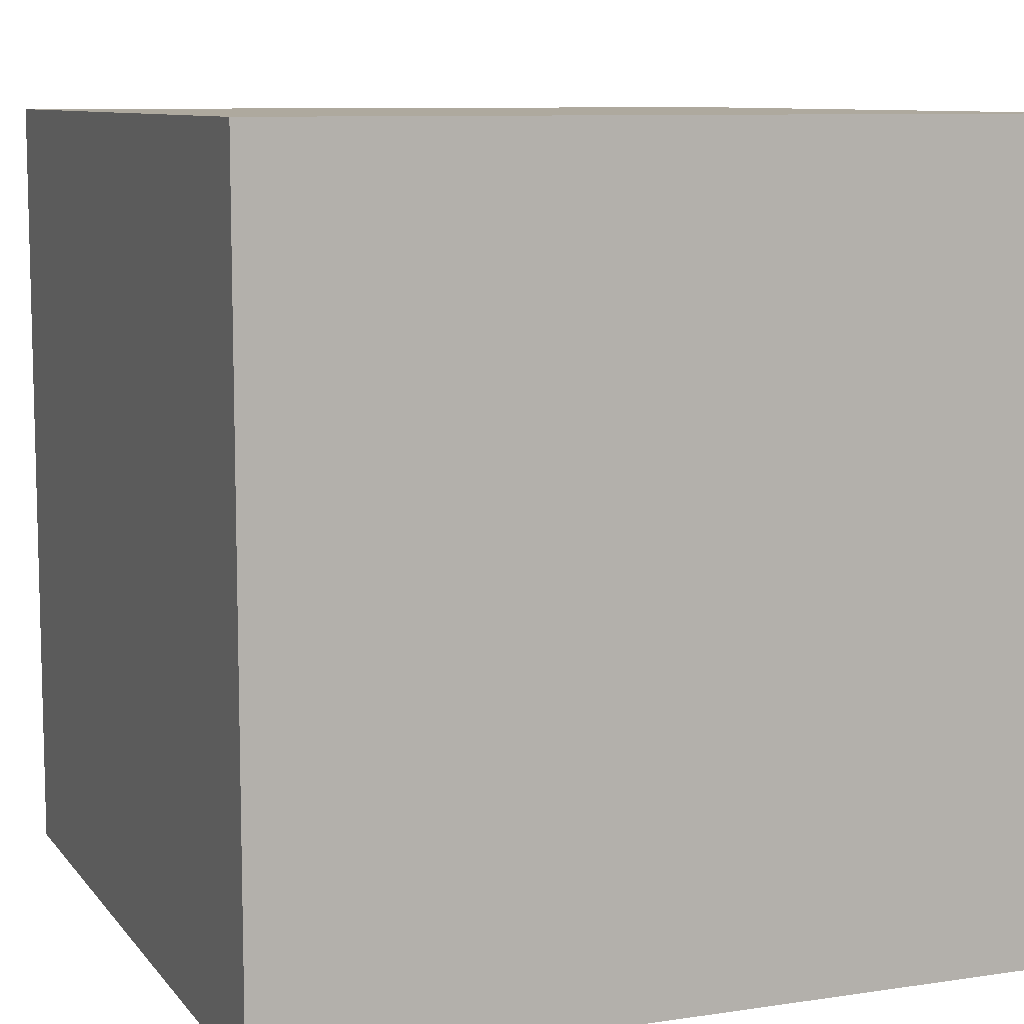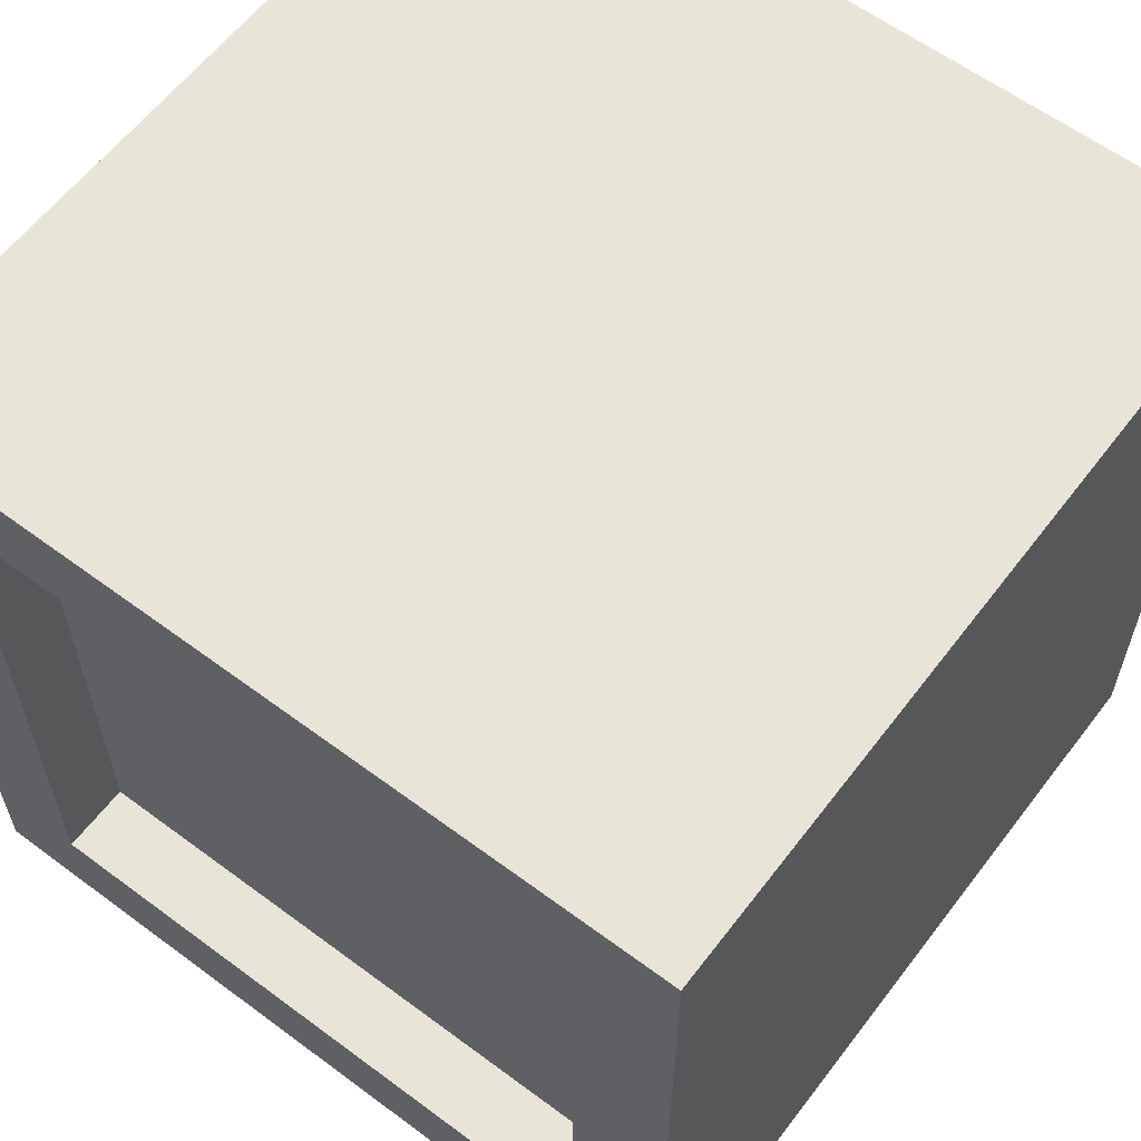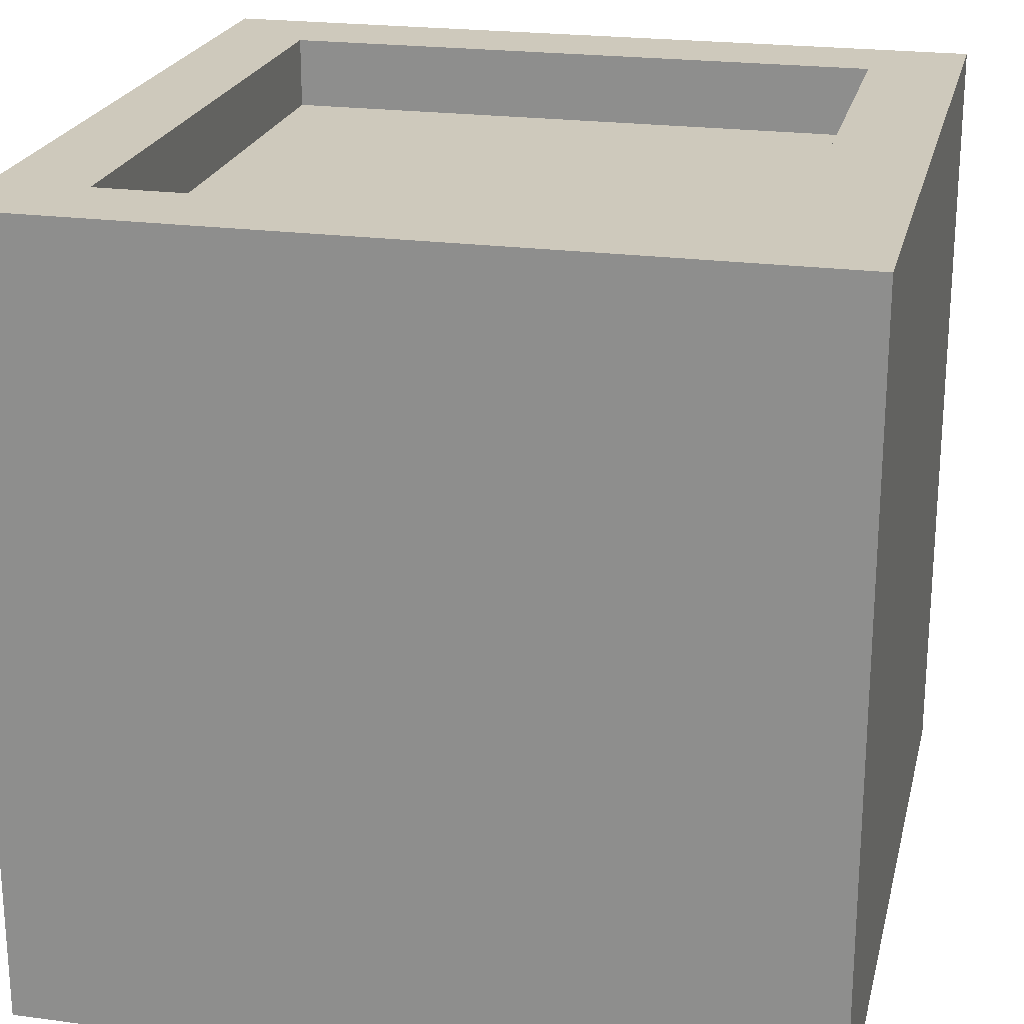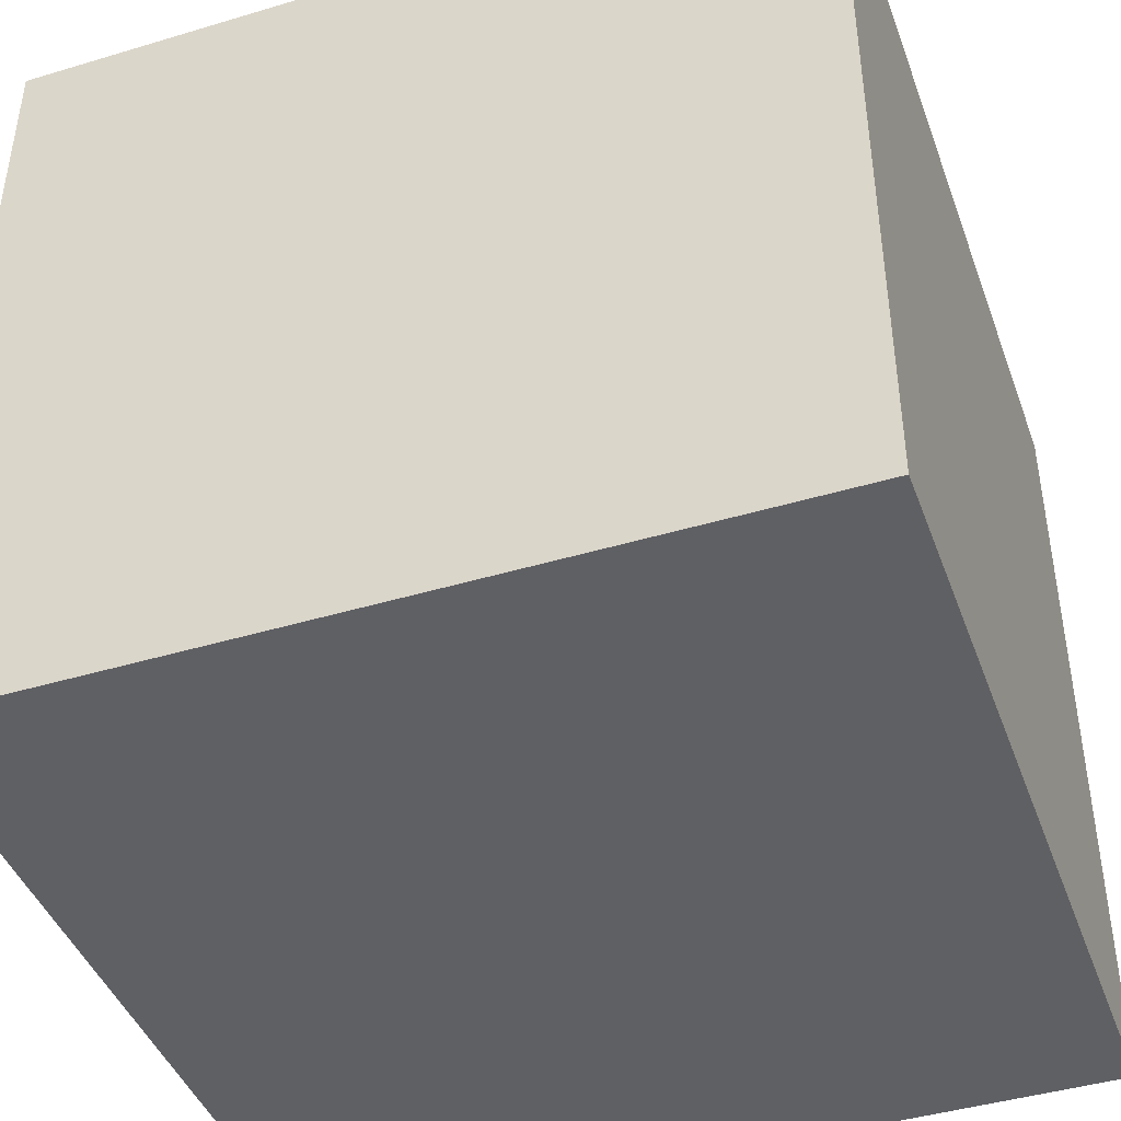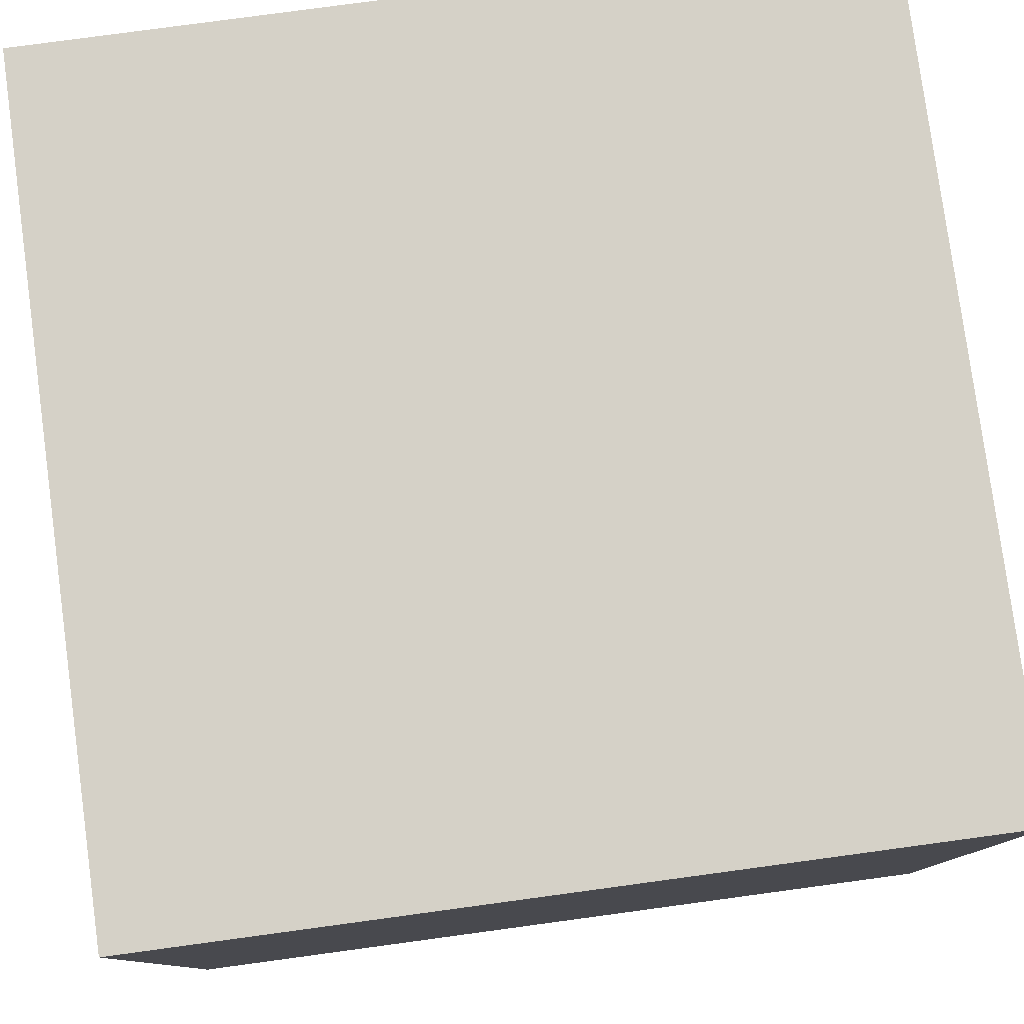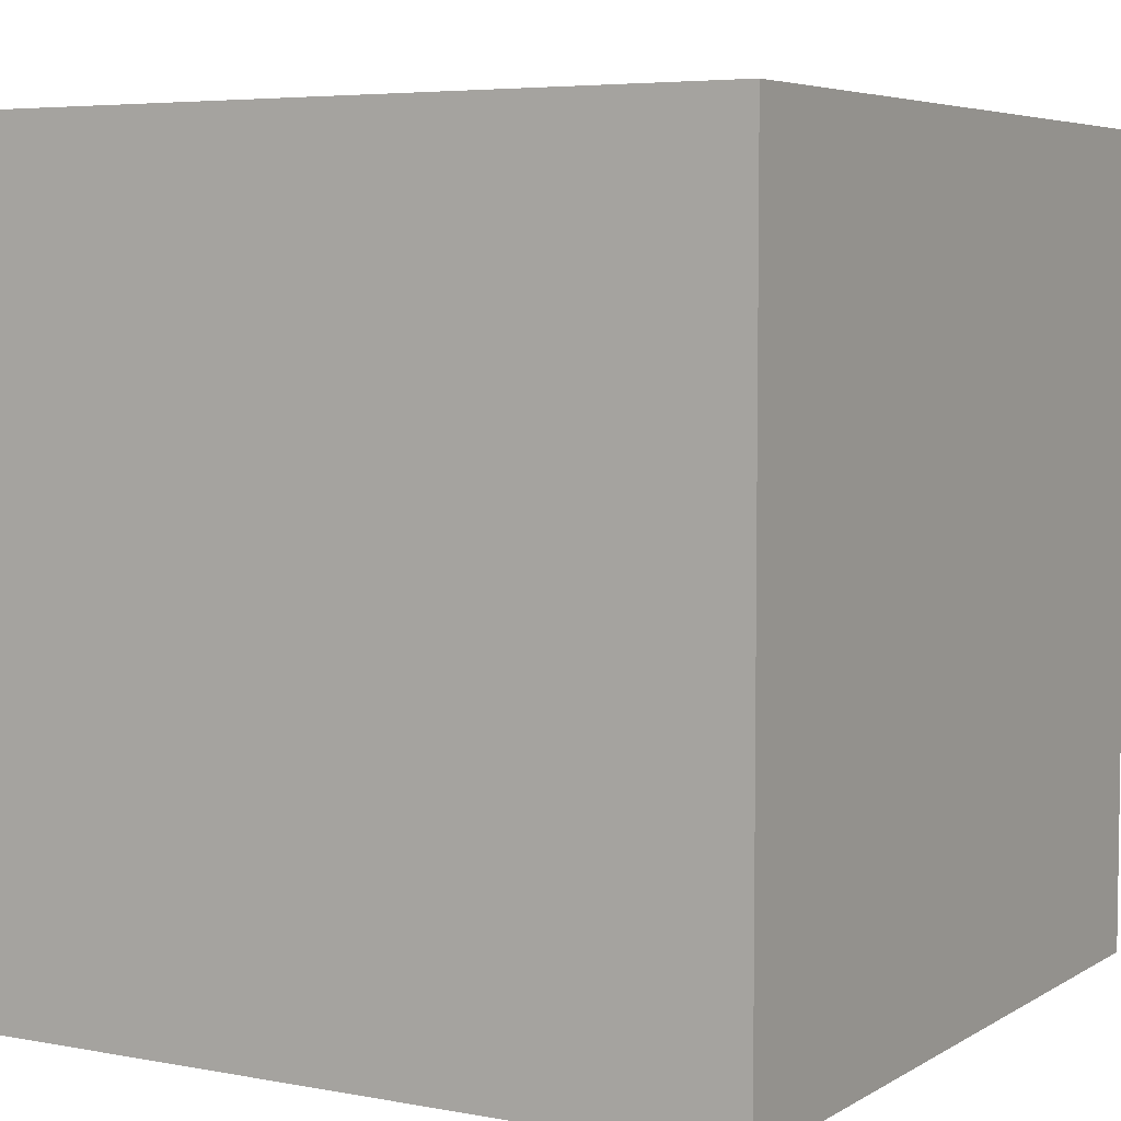
<metadata>
{"format":"obj","ext":"obj","renderer":"f3d","projection":"perspective","resolution":1024,"background":"white","views":[{"elev":9.1,"azim":68.3,"up":"+Z"},{"elev":60.6,"azim":-142.8,"up":"+Z"},{"elev":22.3,"azim":13.1,"up":"+Y"},{"elev":-43.4,"azim":-70.5,"up":"+Y"},{"elev":79.5,"azim":-97.7,"up":"+Z"},{"elev":5.3,"azim":-149.7,"up":"+Y"}]}
</metadata>
<code>
o Cube
v 1 1 -1
v 1 -1 -1
v 1 1 1
v 1 -1 1
v -1 1 -1
v -1 -1 -1
v -1 1 1
v -1 -1 1
v 0.7654 1 -0.7654
v 0.7654 1 0.7654
v -0.7654 1 -0.7654
v -0.7654 1 0.7654
v 0.7654 0.8222 -0.7654
v 0.7654 0.8222 0.7654
v -0.7654 0.8222 -0.7654
v -0.7654 0.8222 0.7654
f 7 3 10 12
f 4 3 7 8
f 8 7 5 6
f 6 2 4 8
f 2 1 3 4
f 6 5 1 2
f 9 11 15 13
f 5 7 12 11
f 3 1 9 10
f 1 5 11 9
f 13 15 16 14
f 10 9 13 14
f 11 12 16 15
f 12 10 14 16

</code>
